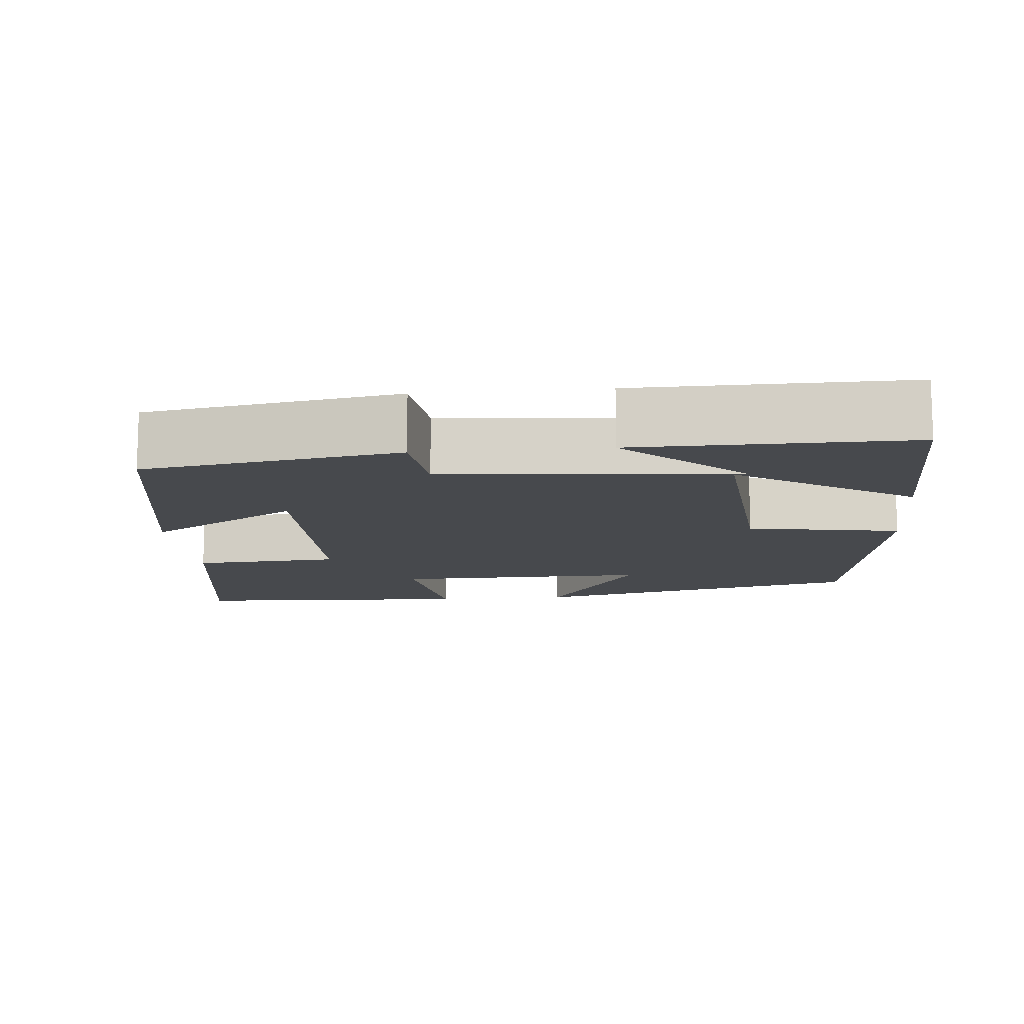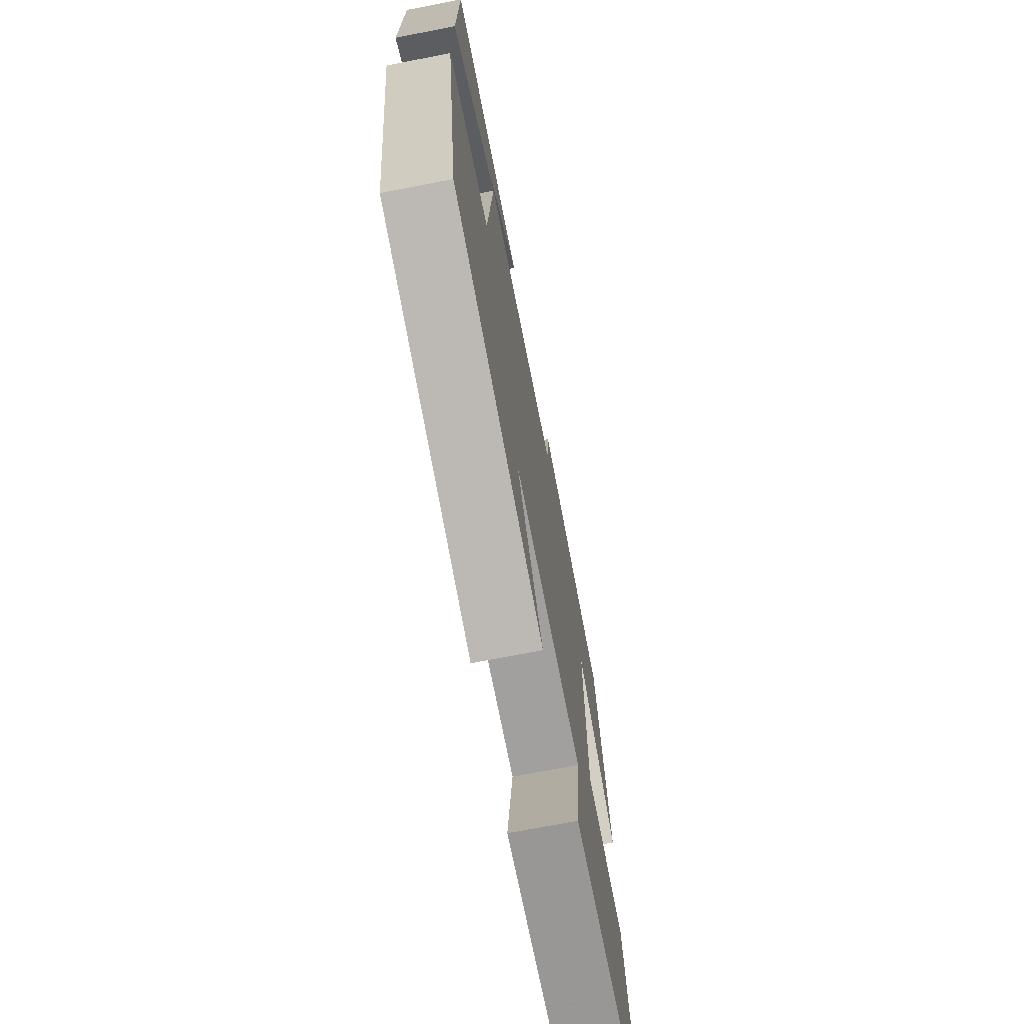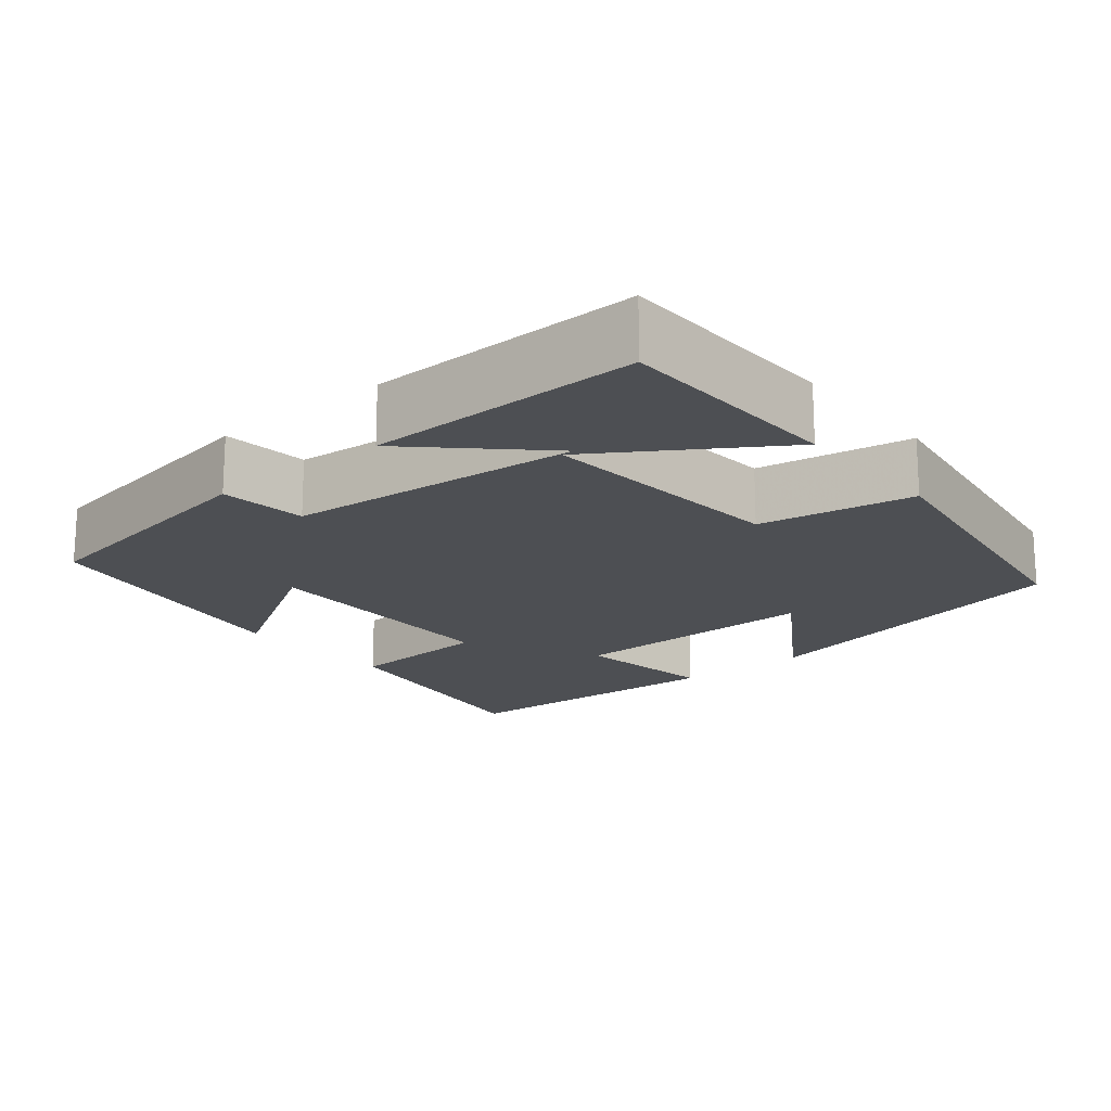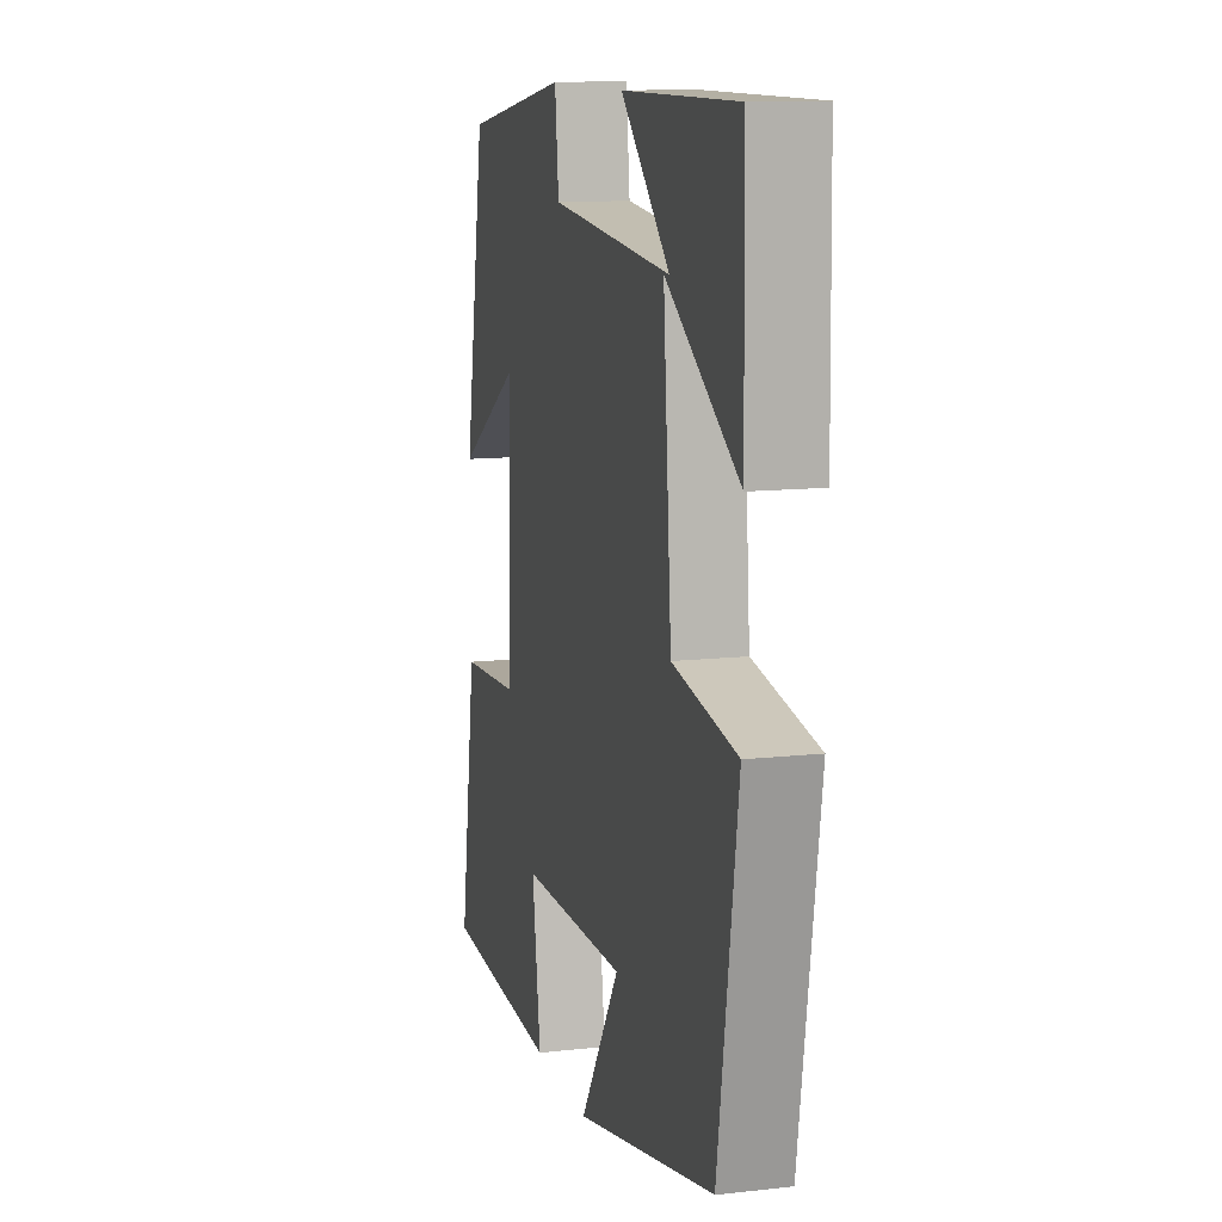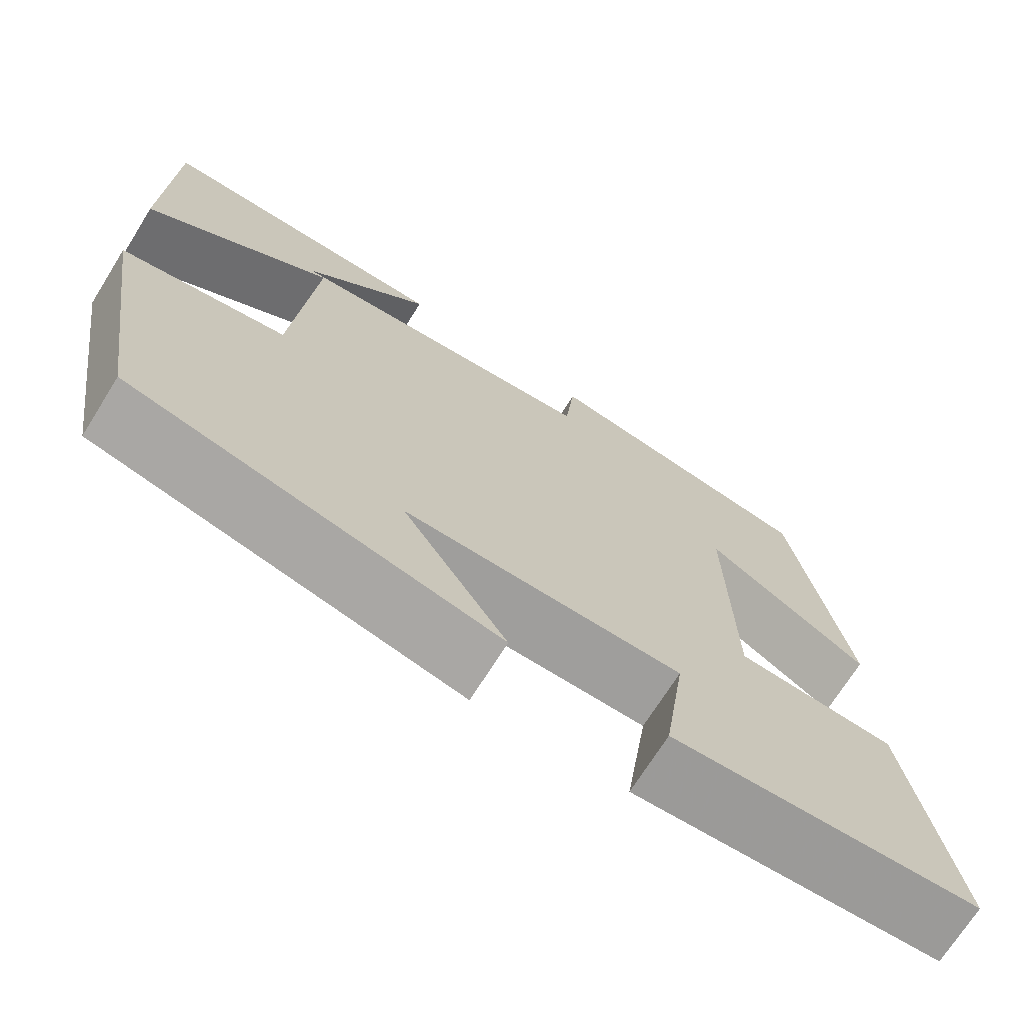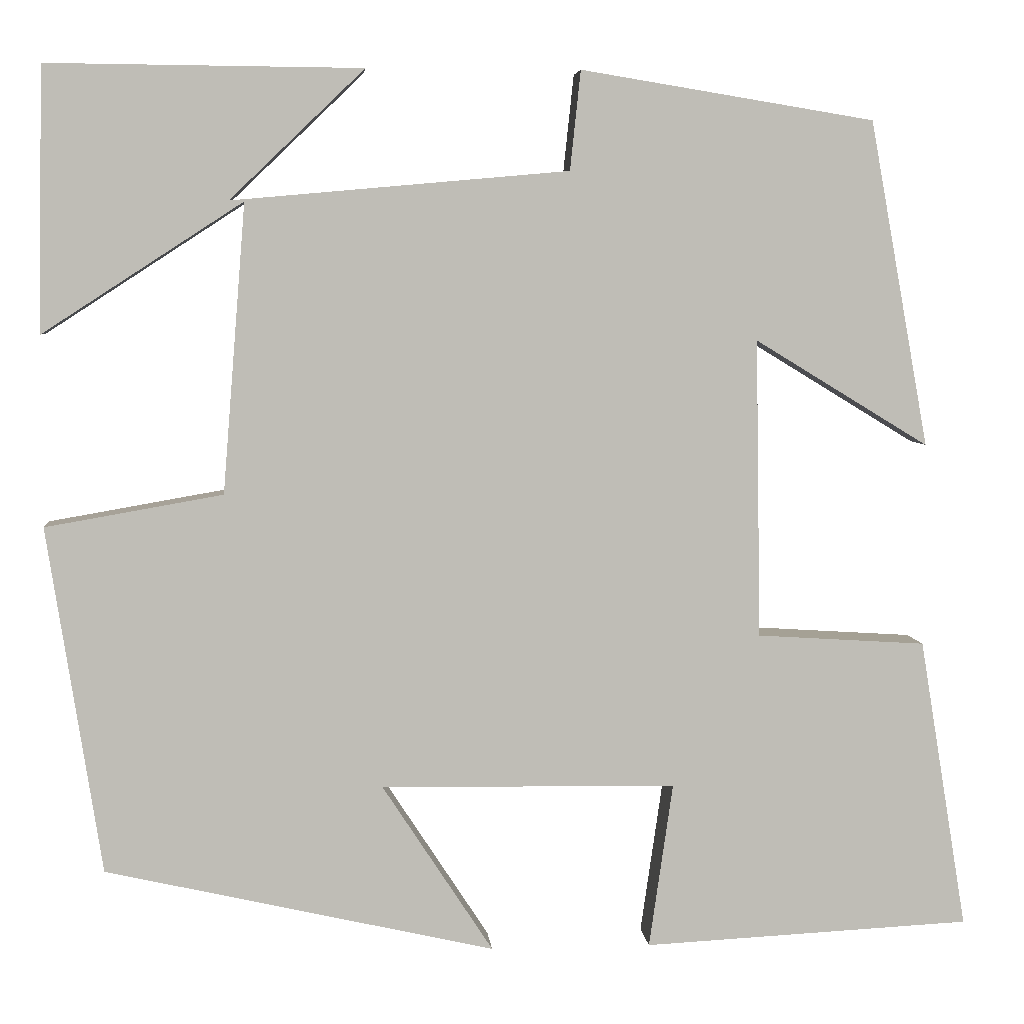
<metadata>
{"format":"obj","ext":"obj","renderer":"f3d","projection":"perspective","resolution":1024,"background":"white","views":[{"elev":-12.1,"azim":5.4,"up":"+Y"},{"elev":-71.2,"azim":101.0,"up":"+Z"},{"elev":-17.8,"azim":39.7,"up":"+Y"},{"elev":12.0,"azim":75.0,"up":"+Z"},{"elev":-70.8,"azim":148.0,"up":"+Z"},{"elev":5.4,"azim":174.9,"up":"+Z"}]}
</metadata>
<code>
v 0.494 0.07 0.503
v 0.5 0.07 0.206
v 0.274 0.07 0.353
v 0.3 0.07 0.027
v 0.5 0.07 -0.008
v 0.439 0.07 -0.4
v -0.001 0.07 -0.5
v 0.124 0.07 -0.309
v -0.21 0.07 -0.313
v -0.183 0.07 -0.5
v -0.554 0.07 -0.481
v -0.5 0.07 -0.152
v -0.309 0.07 -0.14
v -0.303 0.07 0.198
v -0.5 0.07 0.078
v -0.433 0.07 0.446
v -0.101 0.07 0.5
v -0.089 0.07 0.388
v 0.291 0.07 0.354
v 0.139 0.07 0.5
v 0.494 0 0.503
v 0.5 0 0.206
v 0.274 0 0.353
v 0.3 0 0.027
v 0.5 0 -0.008
v 0.439 0 -0.4
v -0.001 0 -0.5
v 0.124 0 -0.309
v -0.21 0 -0.313
v -0.183 0 -0.5
v -0.554 0 -0.481
v -0.5 0 -0.152
v -0.309 0 -0.14
v -0.303 0 0.198
v -0.5 0 0.078
v -0.433 0 0.446
v -0.101 0 0.5
v -0.089 0 0.388
v 0.291 0 0.354
v 0.139 0 0.5
f 19 20 1 2
f 16 17 18
f 15 16 18
f 14 15 18
f 13 14 18
f 11 12 13
f 10 11 13
f 9 10 13
f 8 9 13 18
f 5 6 7 8
f 4 5 8
f 3 4 8 18
f 19 2 3
f 3 18 19
f 22 21 40 39
f 38 37 36
f 38 36 35
f 38 35 34
f 38 34 33
f 33 32 31
f 33 31 30
f 33 30 29
f 38 33 29 28
f 28 27 26 25
f 28 25 24
f 38 28 24 23
f 23 22 39
f 39 38 23
f 1 21 22 2
f 2 22 23 3
f 3 23 24 4
f 4 24 25 5
f 5 25 26 6
f 6 26 27 7
f 7 27 28 8
f 8 28 29 9
f 9 29 30 10
f 10 30 31 11
f 11 31 32 12
f 12 32 33 13
f 13 33 34 14
f 14 34 35 15
f 15 35 36 16
f 16 36 37 17
f 17 37 38 18
f 18 38 39 19
f 19 39 40 20
f 20 40 21 1

</code>
